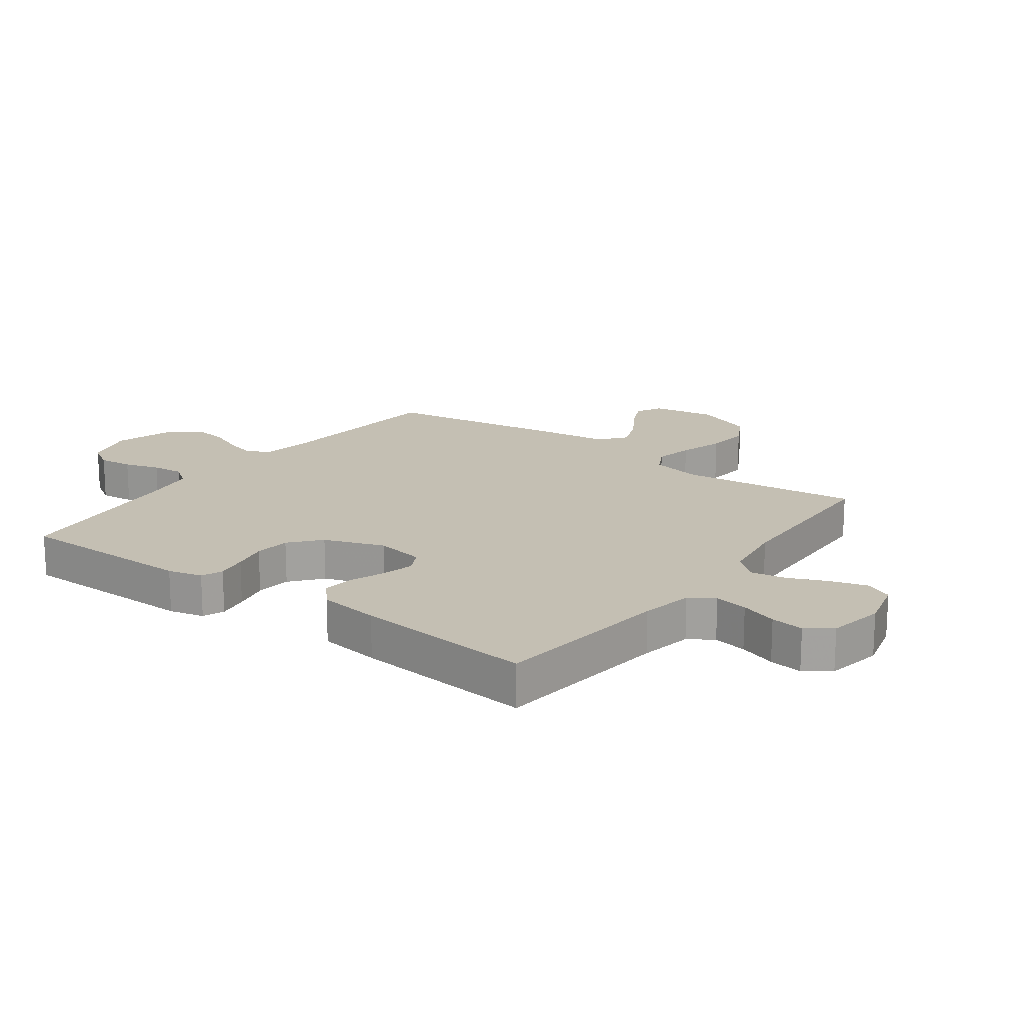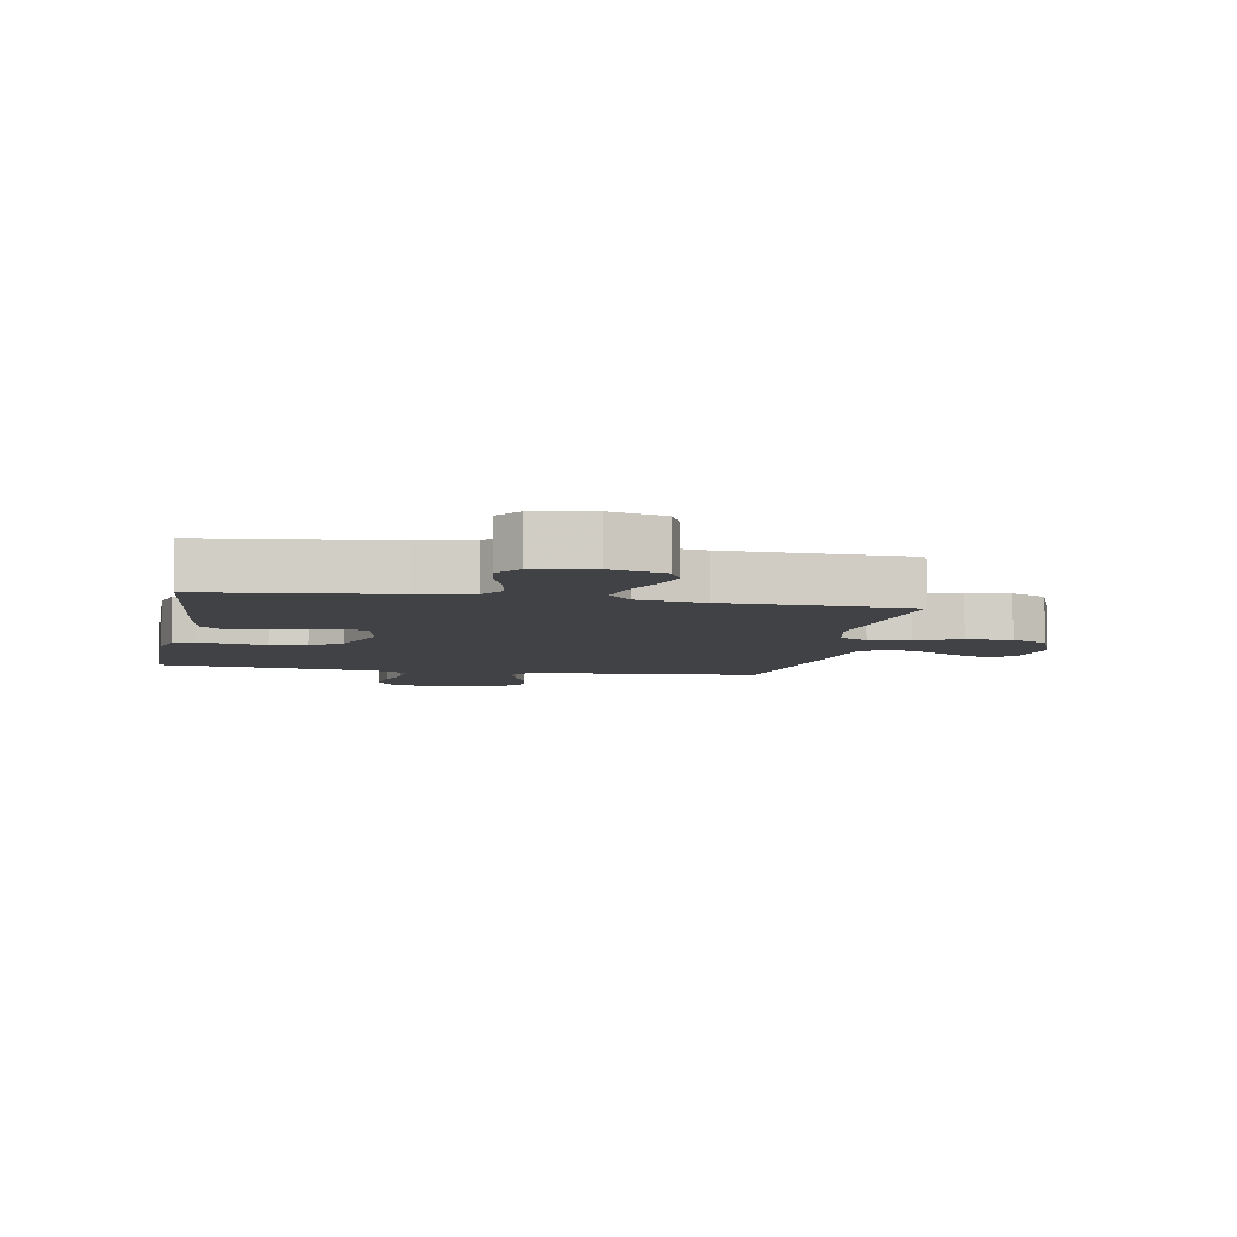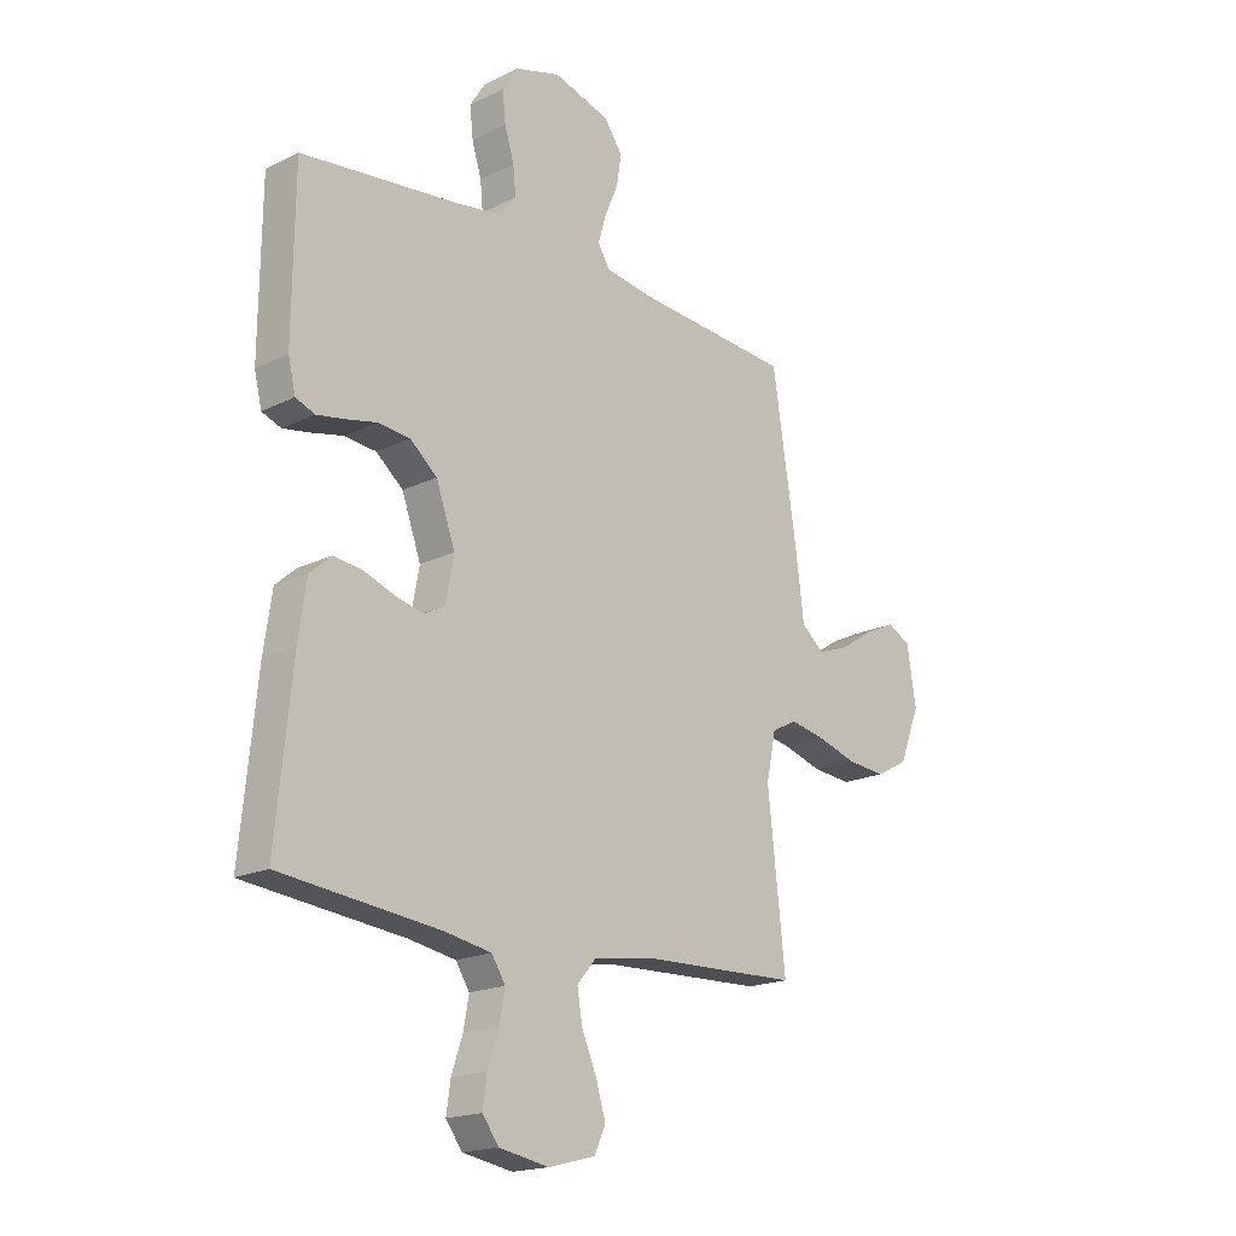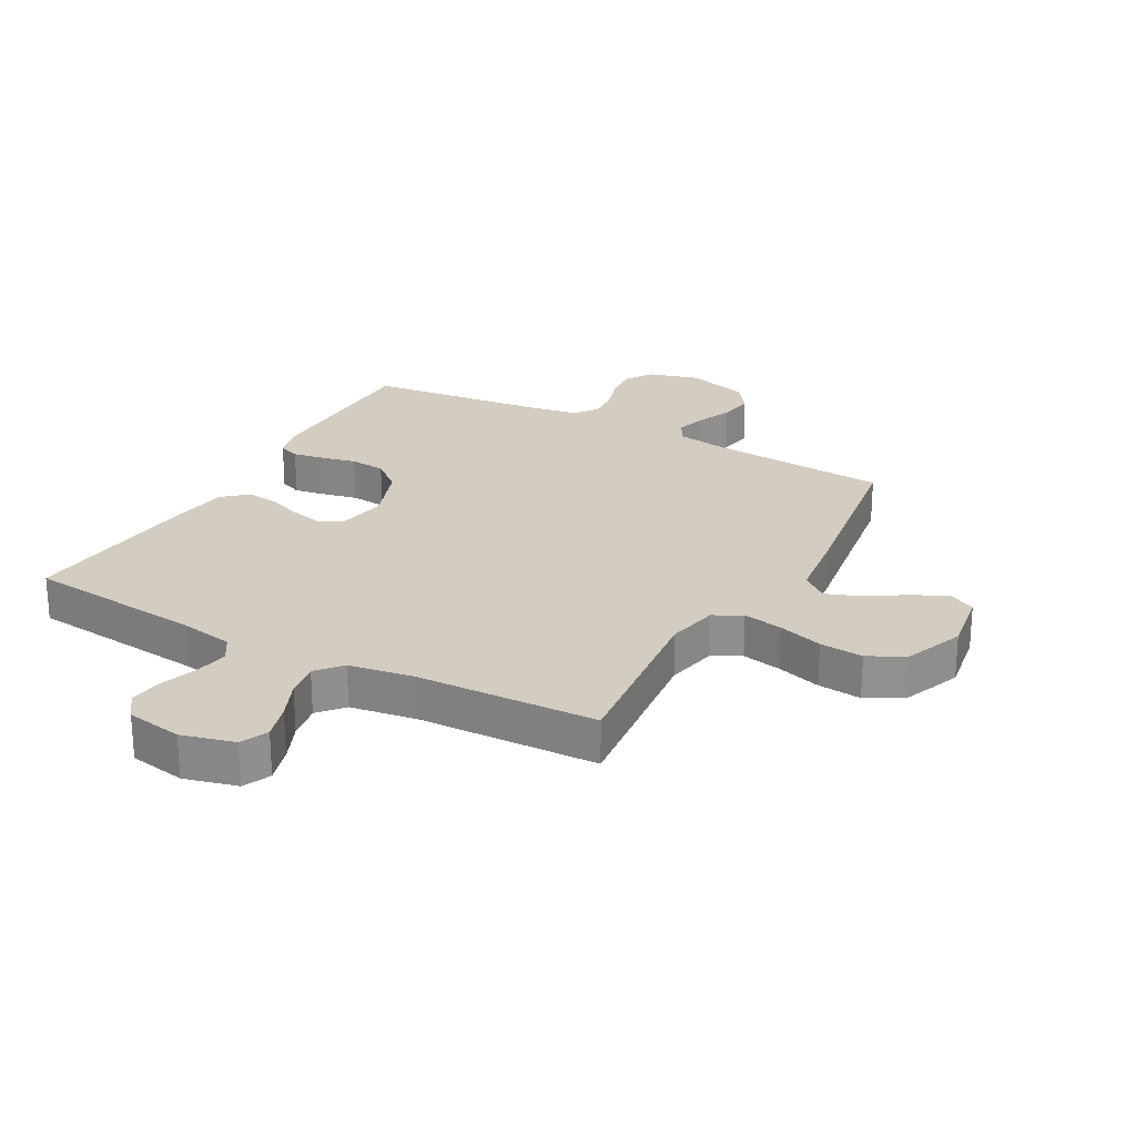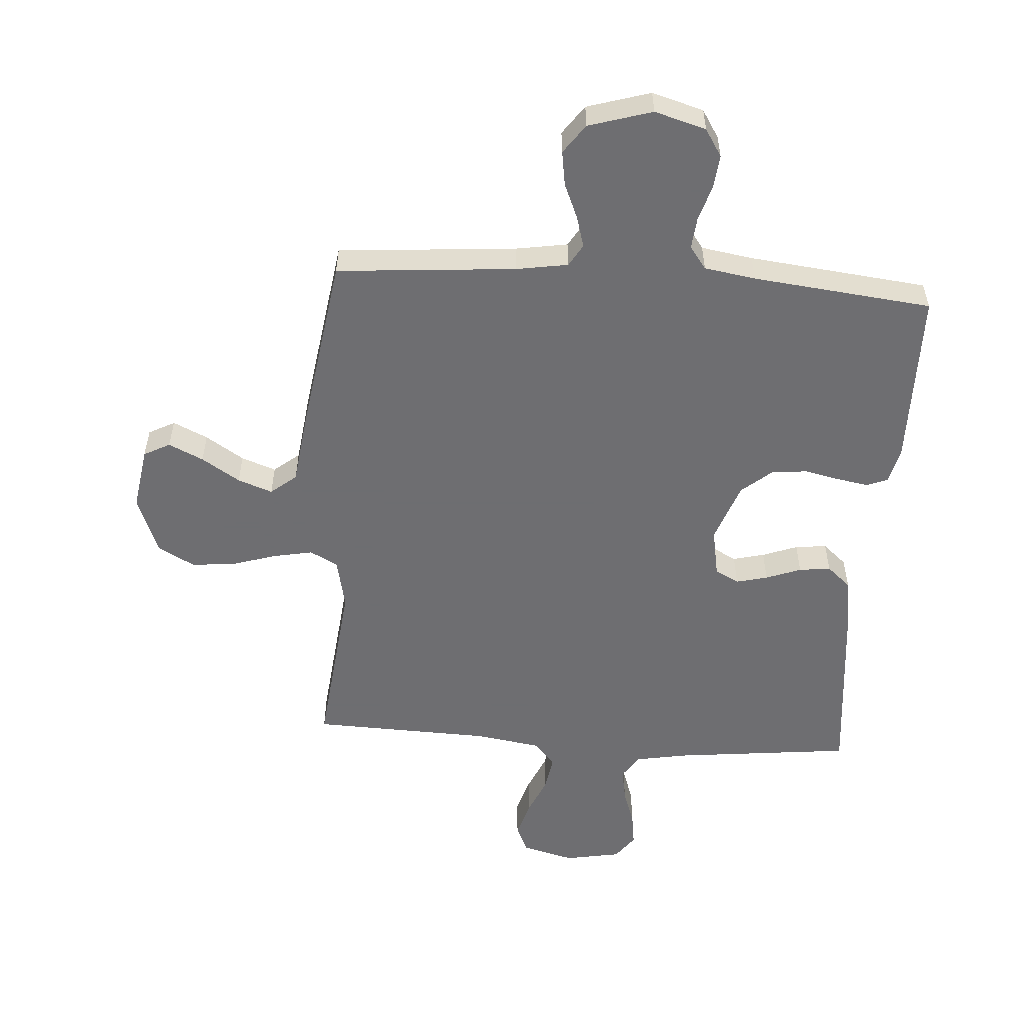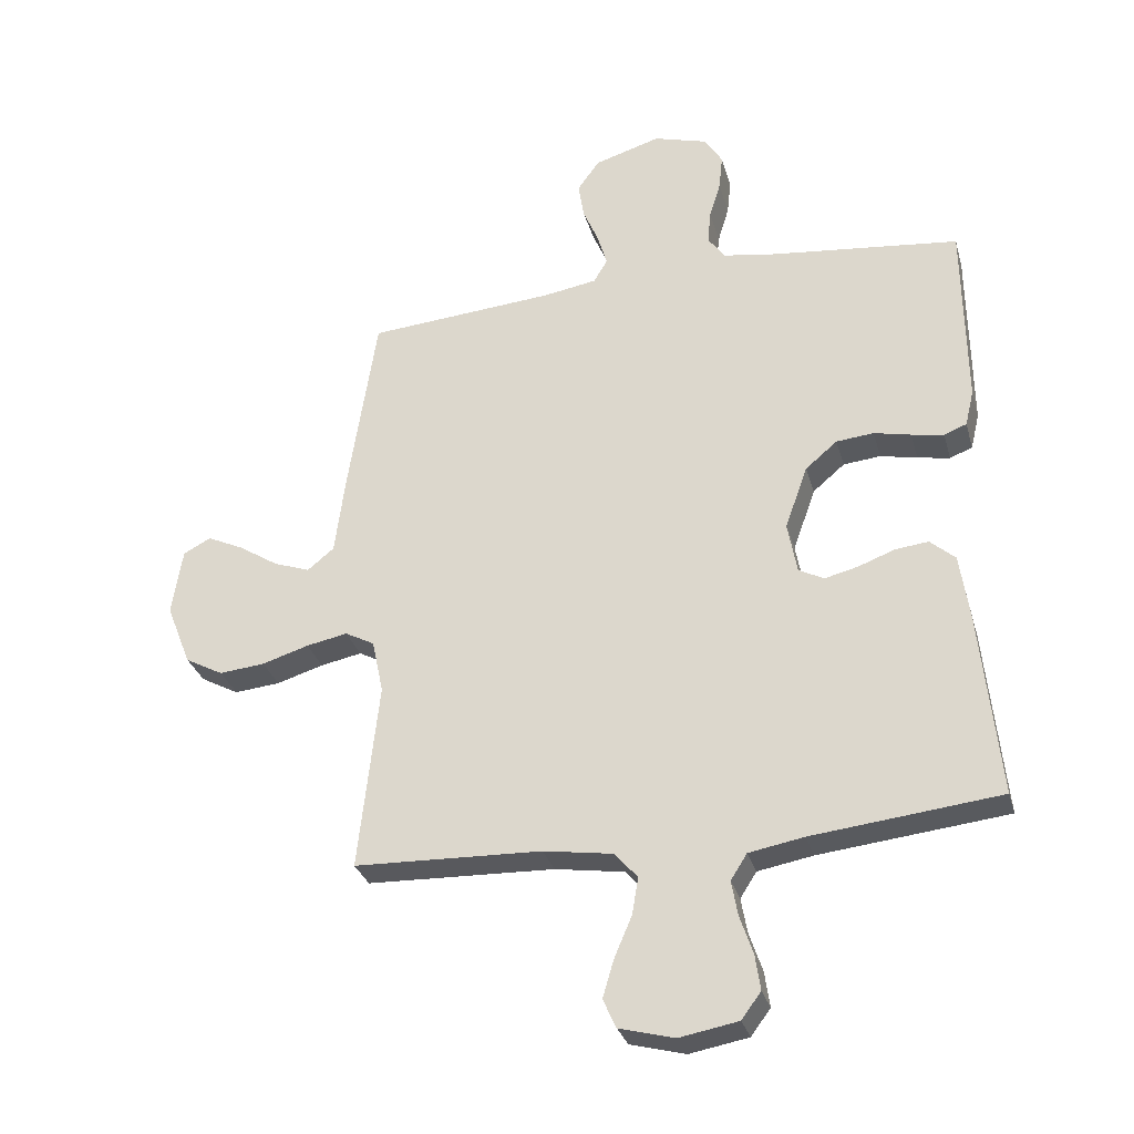
<metadata>
{"format":"obj","ext":"obj","renderer":"f3d","projection":"perspective","resolution":1024,"background":"white","views":[{"elev":17.7,"azim":126.3,"up":"+Y"},{"elev":-6.4,"azim":169.5,"up":"+Y"},{"elev":-18.4,"azim":133.4,"up":"+Z"},{"elev":24.5,"azim":-151.2,"up":"+Y"},{"elev":-54.4,"azim":-3.9,"up":"+Y"},{"elev":-30.3,"azim":15.0,"up":"+Z"}]}
</metadata>
<code>
v 0.5 0.07 -0.5
v 0.2 0.07 -0.533
v 0.112 0.07 -0.549
v 0.086 0.07 -0.59
v 0.096 0.07 -0.646
v 0.117 0.07 -0.708
v 0.125 0.07 -0.764
v 0.094 0.07 -0.806
v 0 0.07 -0.823
v -0.088 0.07 -0.8
v -0.109 0.07 -0.754
v -0.091 0.07 -0.693
v -0.063 0.07 -0.628
v -0.053 0.07 -0.569
v -0.089 0.07 -0.527
v -0.2 0.07 -0.51
v -0.5 0.07 -0.5
v -0.467 0.07 -0.2
v -0.485 0.07 -0.114
v -0.532 0.07 -0.089
v -0.598 0.07 -0.102
v -0.673 0.07 -0.125
v -0.746 0.07 -0.132
v -0.807 0.07 -0.099
v -0.846 0.07 0
v -0.829 0.07 0.107
v -0.785 0.07 0.13
v -0.727 0.07 0.103
v -0.663 0.07 0.062
v -0.605 0.07 0.041
v -0.562 0.07 0.076
v -0.546 0.07 0.2
v -0.5 0.07 0.5
v -0.2 0.07 0.524
v -0.114 0.07 0.538
v -0.092 0.07 0.575
v -0.107 0.07 0.627
v -0.132 0.07 0.686
v -0.141 0.07 0.744
v -0.106 0.07 0.793
v 0 0.07 0.825
v 0.086 0.07 0.8
v 0.115 0.07 0.754
v 0.109 0.07 0.697
v 0.091 0.07 0.638
v 0.086 0.07 0.585
v 0.114 0.07 0.547
v 0.2 0.07 0.533
v 0.5 0.07 0.5
v 0.503 0.07 0.2
v 0.489 0.07 0.142
v 0.453 0.07 0.128
v 0.401 0.07 0.137
v 0.342 0.07 0.15
v 0.282 0.07 0.144
v 0.231 0.07 0.101
v 0.195 0.07 0
v 0.21 0.07 -0.082
v 0.25 0.07 -0.103
v 0.303 0.07 -0.09
v 0.362 0.07 -0.068
v 0.415 0.07 -0.062
v 0.455 0.07 -0.097
v 0.47 0.07 -0.2
v 0.5 0 -0.5
v 0.2 0 -0.533
v 0.112 0 -0.549
v 0.086 0 -0.59
v 0.096 0 -0.646
v 0.117 0 -0.708
v 0.125 0 -0.764
v 0.094 0 -0.806
v 0 0 -0.823
v -0.088 0 -0.8
v -0.109 0 -0.754
v -0.091 0 -0.693
v -0.063 0 -0.628
v -0.053 0 -0.569
v -0.089 0 -0.527
v -0.2 0 -0.51
v -0.5 0 -0.5
v -0.467 0 -0.2
v -0.485 0 -0.114
v -0.532 0 -0.089
v -0.598 0 -0.102
v -0.673 0 -0.125
v -0.746 0 -0.132
v -0.807 0 -0.099
v -0.846 0 0
v -0.829 0 0.107
v -0.785 0 0.13
v -0.727 0 0.103
v -0.663 0 0.062
v -0.605 0 0.041
v -0.562 0 0.076
v -0.546 0 0.2
v -0.5 0 0.5
v -0.2 0 0.524
v -0.114 0 0.538
v -0.092 0 0.575
v -0.107 0 0.627
v -0.132 0 0.686
v -0.141 0 0.744
v -0.106 0 0.793
v 0 0 0.825
v 0.086 0 0.8
v 0.115 0 0.754
v 0.109 0 0.697
v 0.091 0 0.638
v 0.086 0 0.585
v 0.114 0 0.547
v 0.2 0 0.533
v 0.5 0 0.5
v 0.503 0 0.2
v 0.489 0 0.142
v 0.453 0 0.128
v 0.401 0 0.137
v 0.342 0 0.15
v 0.282 0 0.144
v 0.231 0 0.101
v 0.195 0 0
v 0.21 0 -0.082
v 0.25 0 -0.103
v 0.303 0 -0.09
v 0.362 0 -0.068
v 0.415 0 -0.062
v 0.455 0 -0.097
v 0.47 0 -0.2
f 64 1 2
f 63 64 2
f 62 63 2
f 61 62 2
f 60 61 2
f 59 60 2 3
f 58 59 3 4
f 57 58 4
f 52 53 54
f 51 52 54
f 50 51 54
f 49 50 54
f 48 49 54
f 47 48 54 55
f 46 47 55 56
f 43 44 45
f 42 43 45
f 41 42 45
f 40 41 45
f 39 40 45
f 38 39 45
f 37 38 45
f 36 37 45 46
f 46 56 57
f 36 46 57
f 35 36 57
f 31 32 33 34
f 27 28 29
f 26 27 29
f 25 26 29
f 24 25 29
f 23 24 29
f 22 23 29
f 21 22 29
f 20 21 29 30
f 19 20 30 31
f 16 17 18
f 15 16 18 19
f 11 12 13
f 10 11 13
f 9 10 13
f 8 9 13
f 7 8 13
f 6 7 13
f 5 6 13
f 4 5 13 14
f 35 57 4
f 34 35 4
f 31 34 4
f 19 31 4
f 15 19 4
f 4 14 15
f 66 65 128
f 66 128 127
f 66 127 126
f 66 126 125
f 66 125 124
f 67 66 124 123
f 68 67 123 122
f 68 122 121
f 118 117 116
f 118 116 115
f 118 115 114
f 118 114 113
f 118 113 112
f 119 118 112 111
f 120 119 111 110
f 109 108 107
f 109 107 106
f 109 106 105
f 109 105 104
f 109 104 103
f 109 103 102
f 109 102 101
f 110 109 101 100
f 121 120 110
f 121 110 100
f 121 100 99
f 98 97 96 95
f 93 92 91
f 93 91 90
f 93 90 89
f 93 89 88
f 93 88 87
f 93 87 86
f 93 86 85
f 94 93 85 84
f 95 94 84 83
f 82 81 80
f 83 82 80 79
f 77 76 75
f 77 75 74
f 77 74 73
f 77 73 72
f 77 72 71
f 77 71 70
f 77 70 69
f 78 77 69 68
f 68 121 99
f 68 99 98
f 68 98 95
f 68 95 83
f 68 83 79
f 79 78 68
f 1 65 66 2
f 2 66 67 3
f 3 67 68 4
f 4 68 69 5
f 5 69 70 6
f 6 70 71 7
f 7 71 72 8
f 8 72 73 9
f 9 73 74 10
f 10 74 75 11
f 11 75 76 12
f 12 76 77 13
f 13 77 78 14
f 14 78 79 15
f 15 79 80 16
f 16 80 81 17
f 17 81 82 18
f 18 82 83 19
f 19 83 84 20
f 20 84 85 21
f 21 85 86 22
f 22 86 87 23
f 23 87 88 24
f 24 88 89 25
f 25 89 90 26
f 26 90 91 27
f 27 91 92 28
f 28 92 93 29
f 29 93 94 30
f 30 94 95 31
f 31 95 96 32
f 32 96 97 33
f 33 97 98 34
f 34 98 99 35
f 35 99 100 36
f 36 100 101 37
f 37 101 102 38
f 38 102 103 39
f 39 103 104 40
f 40 104 105 41
f 41 105 106 42
f 42 106 107 43
f 43 107 108 44
f 44 108 109 45
f 45 109 110 46
f 46 110 111 47
f 47 111 112 48
f 48 112 113 49
f 49 113 114 50
f 50 114 115 51
f 51 115 116 52
f 52 116 117 53
f 53 117 118 54
f 54 118 119 55
f 55 119 120 56
f 56 120 121 57
f 57 121 122 58
f 58 122 123 59
f 59 123 124 60
f 60 124 125 61
f 61 125 126 62
f 62 126 127 63
f 63 127 128 64
f 64 128 65 1

</code>
